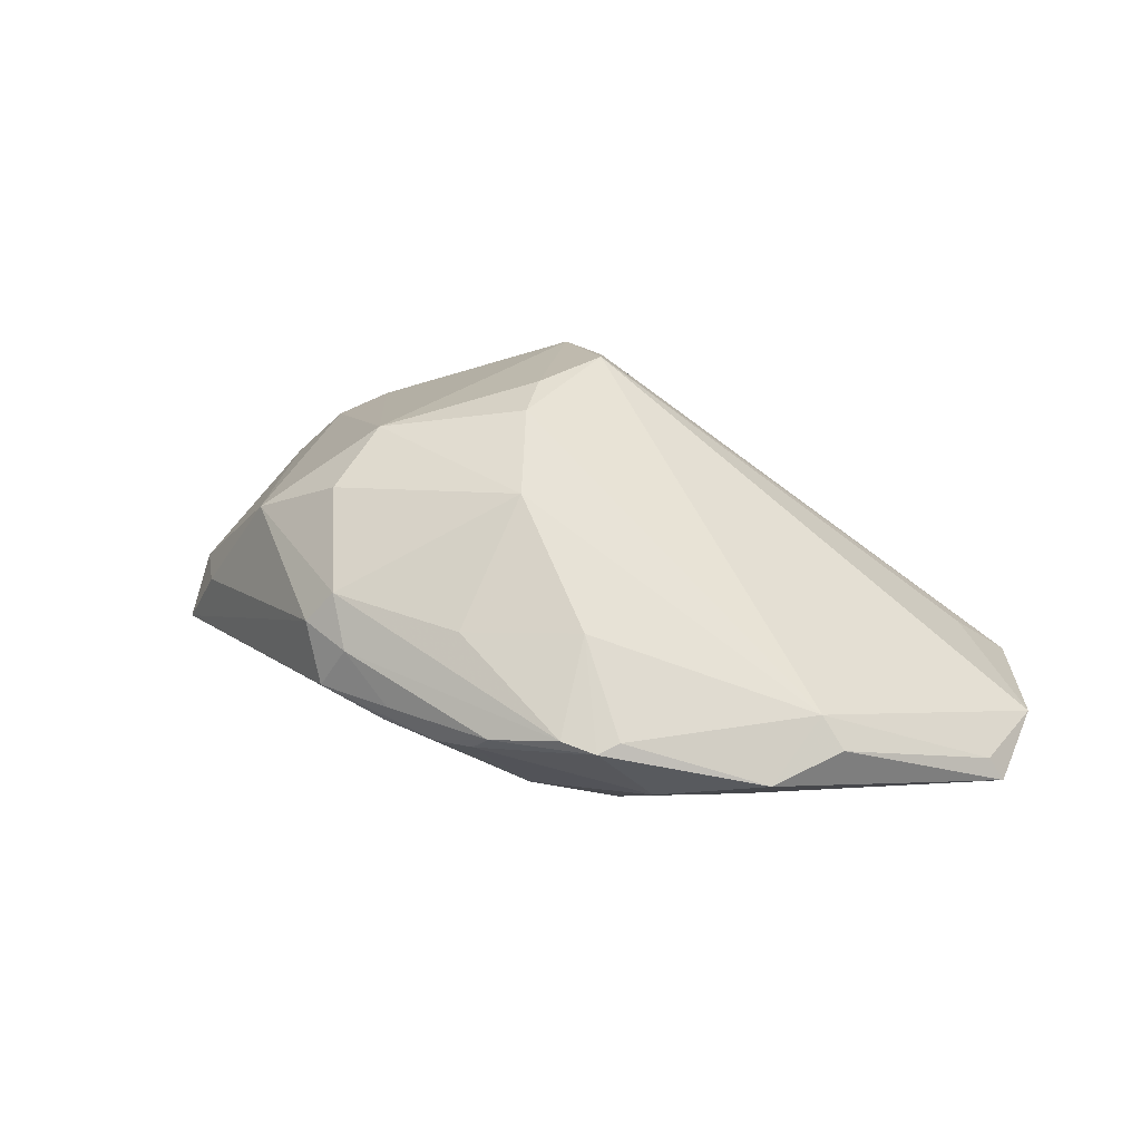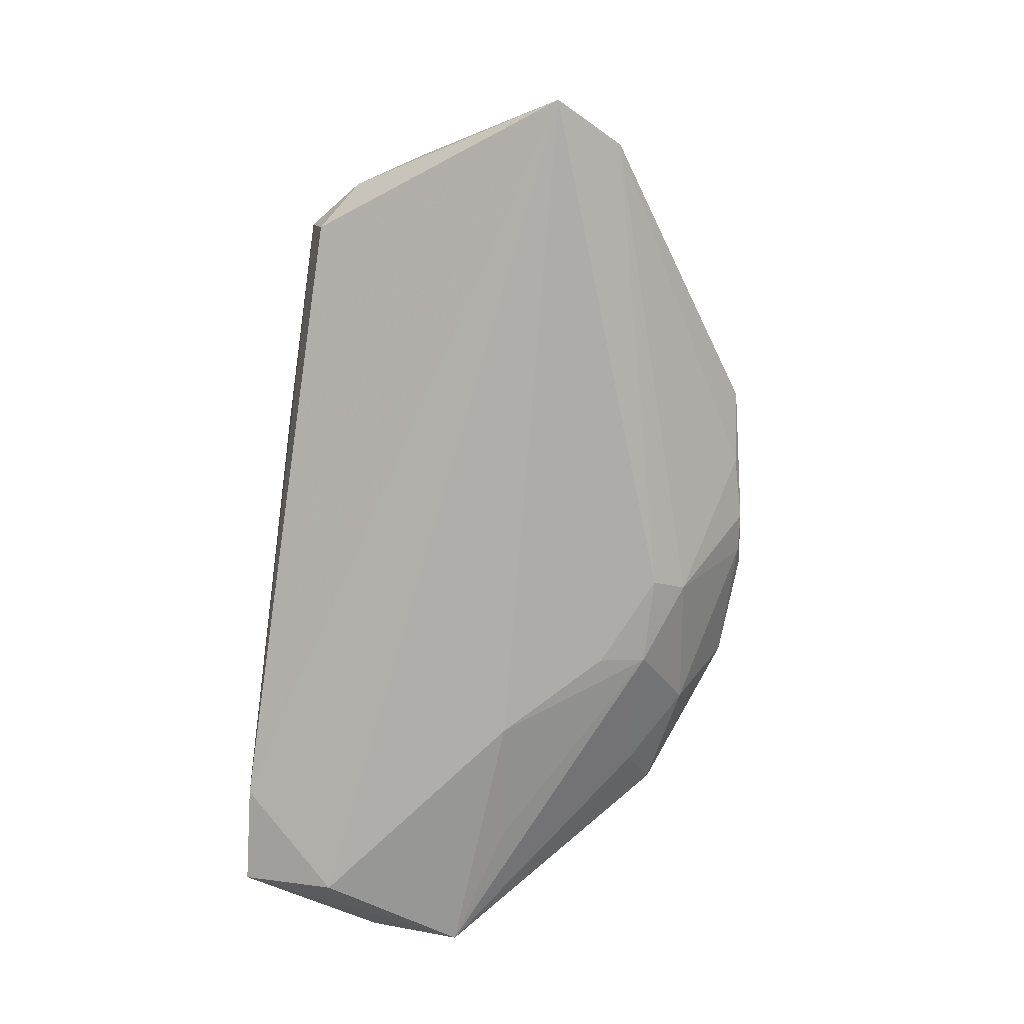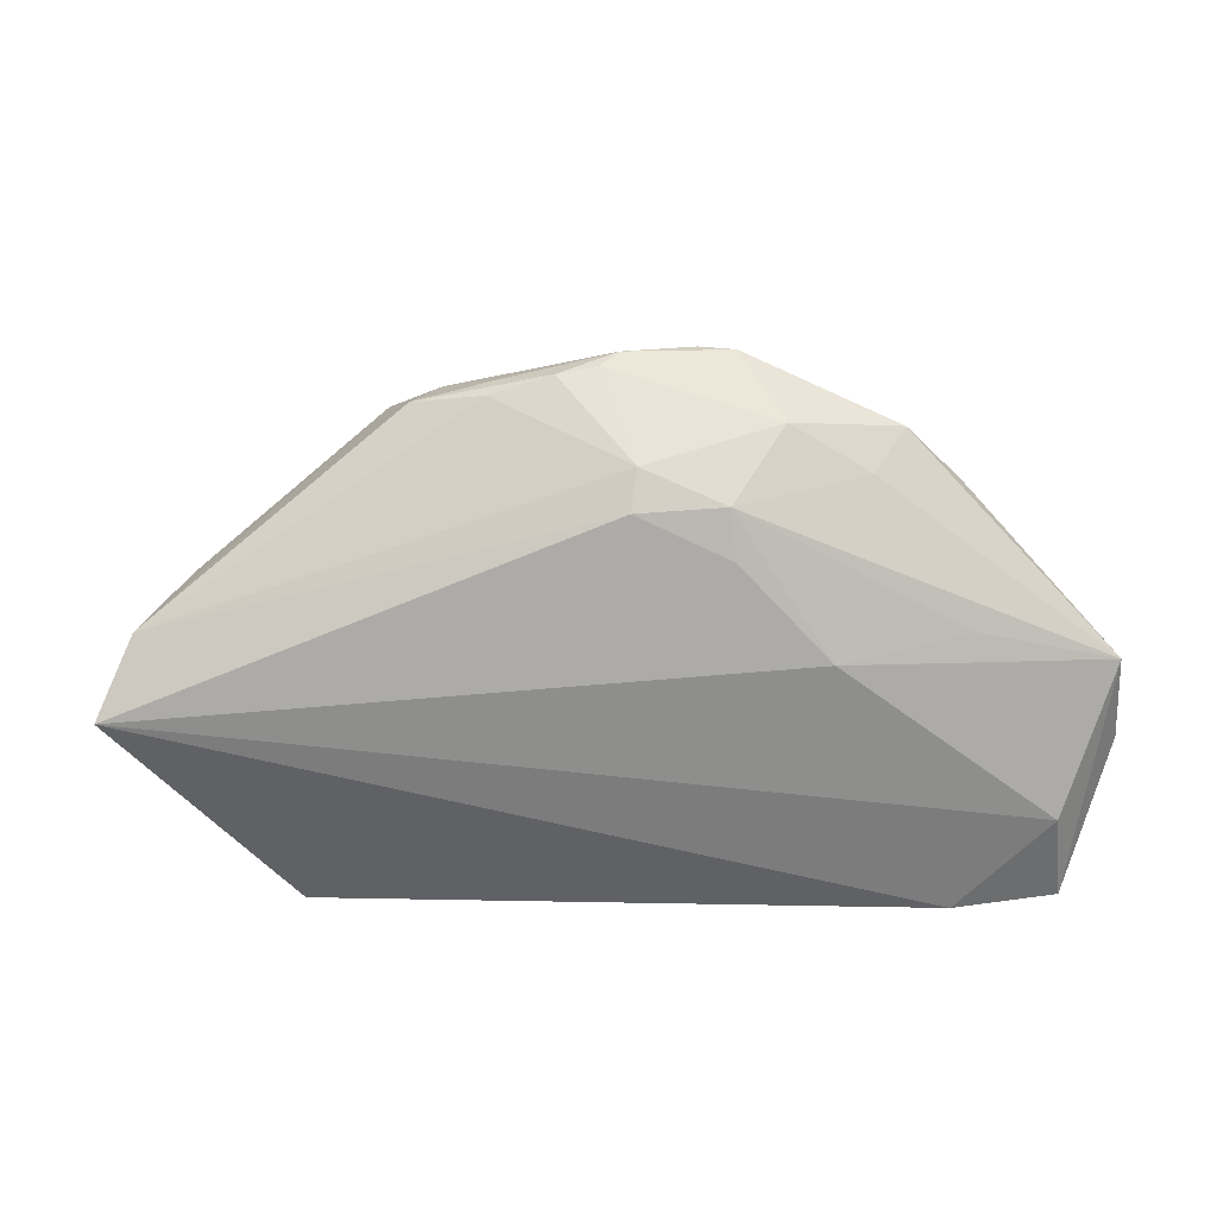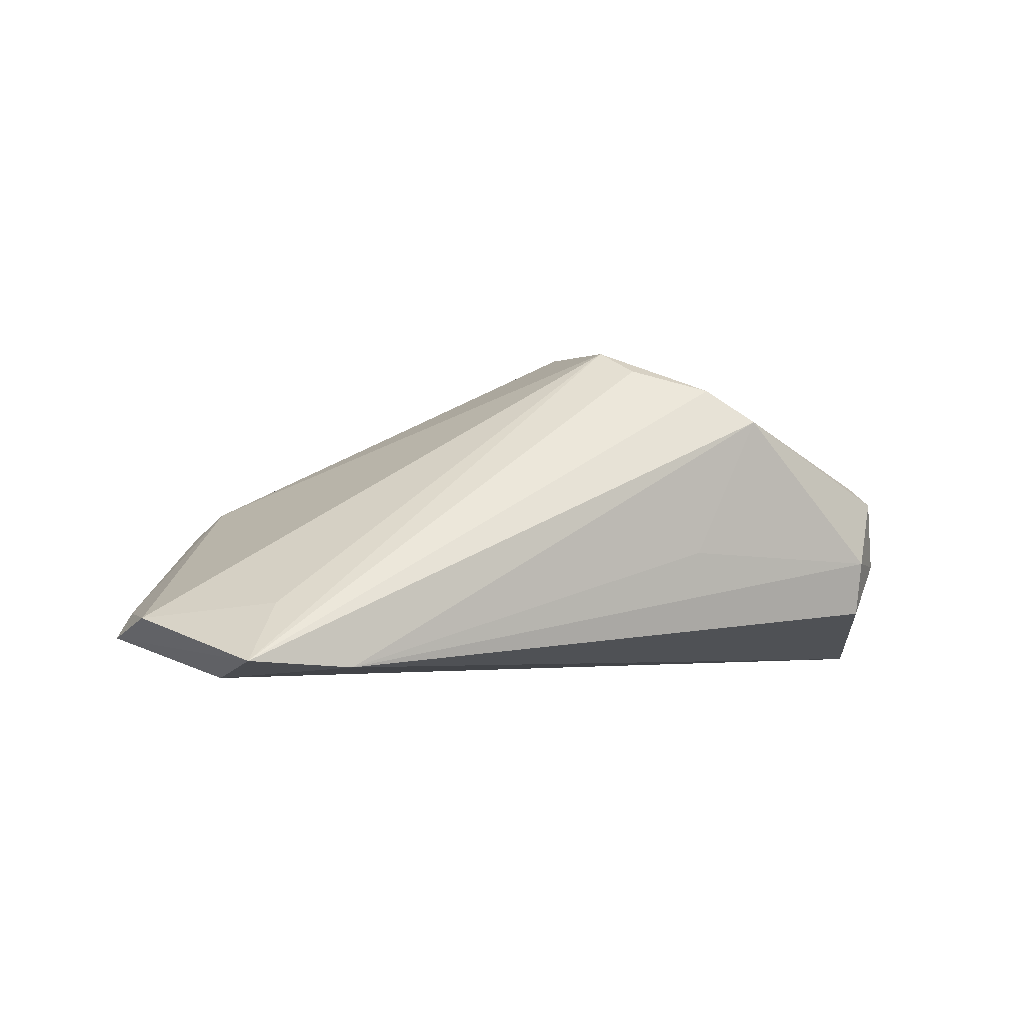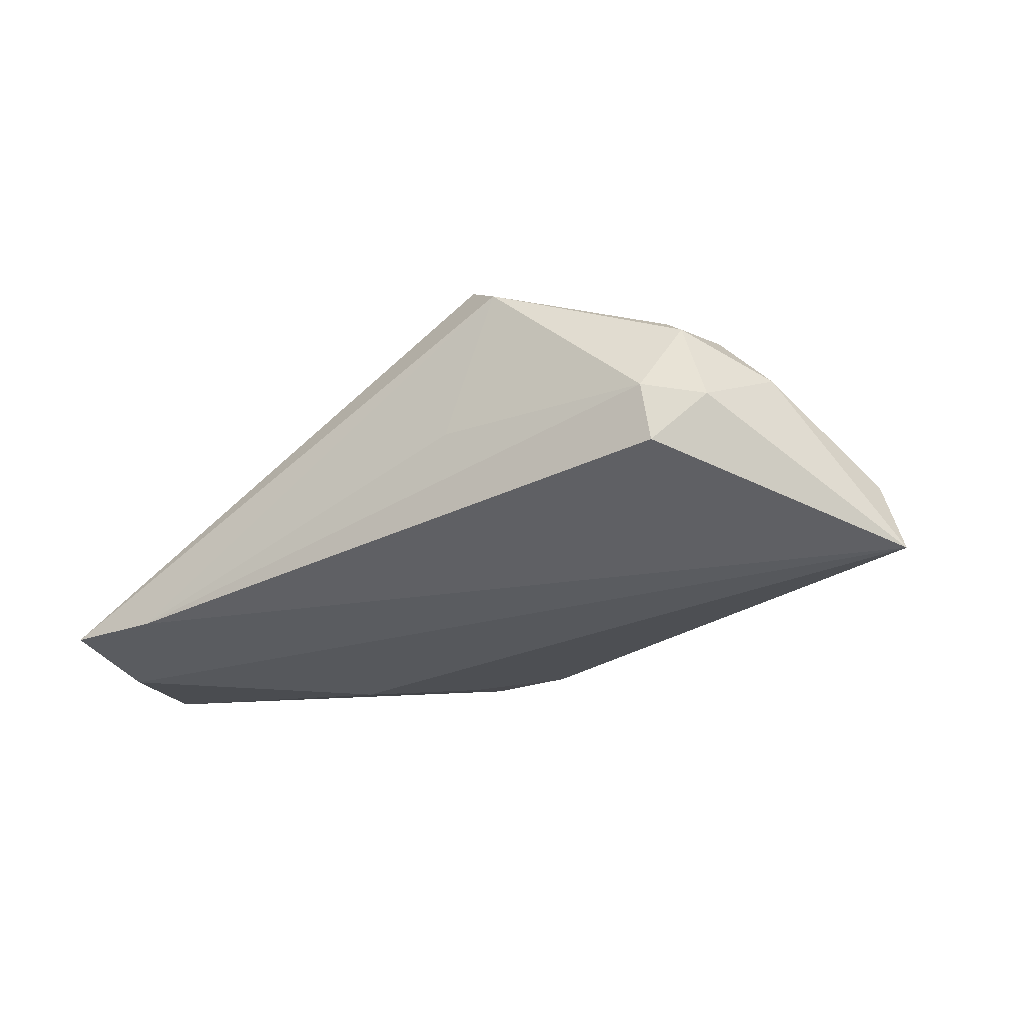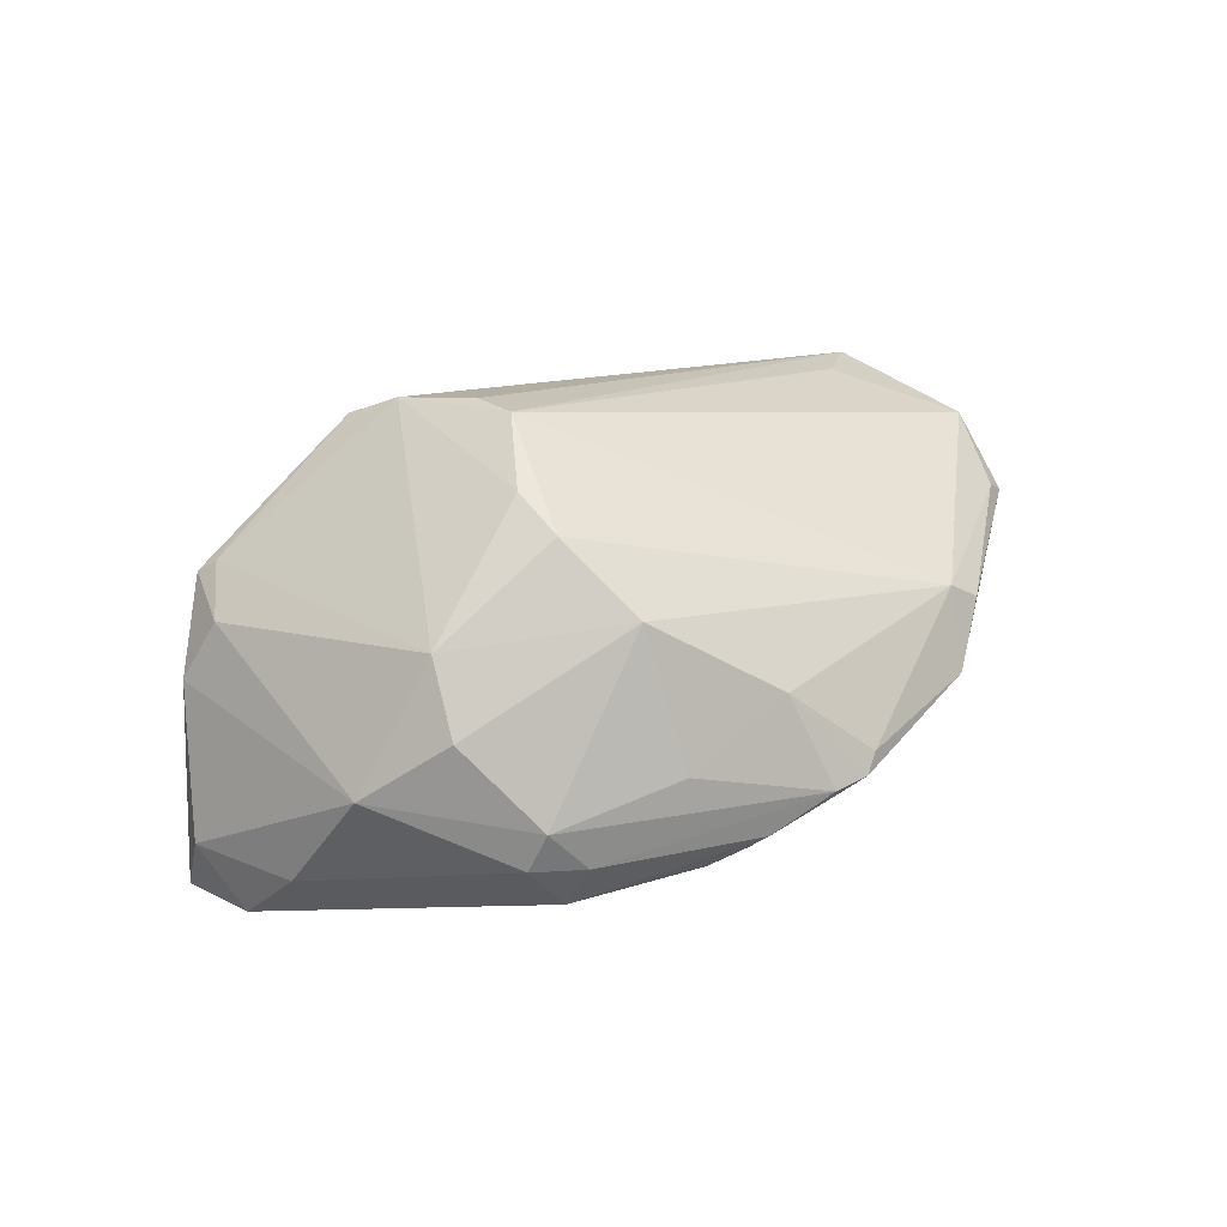
<metadata>
{"format":"obj","ext":"obj","renderer":"f3d","projection":"perspective","resolution":1024,"background":"white","views":[{"elev":35.3,"azim":24.3,"up":"+Z"},{"elev":-77.7,"azim":-94.7,"up":"+Z"},{"elev":-64.8,"azim":5.1,"up":"+Z"},{"elev":-2.5,"azim":153.5,"up":"+Z"},{"elev":-28.1,"azim":-145.8,"up":"+Z"},{"elev":62.1,"azim":-25.4,"up":"+Z"}]}
</metadata>
<code>
v 0.004777 -0.03766 0.000534
v -0.02258 -0.008802 0.02391
v -0.05535 -0.004359 -0.008854
v 0.05548 0.03018 -0.01542
v -0.04409 0.02147 -0.003383
v -0.01822 -0.035 0.0009417
v 0.03592 -0.02399 -0.006687
v -0.03949 0.02281 0.007916
v -0.0175 0.03041 0.01646
v 0.01882 -0.01787 -0.01525
v 0.01497 -0.02669 0.01372
v -0.03818 0.02568 -0.01018
v 0.001204 -0.01541 0.02369
v 0.04623 -0.00623 -0.01452
v 0.008405 -0.02896 -0.01068
v 0.04034 -0.02751 -0.001213
v -0.04278 0.01462 0.008024
v -0.01816 -0.0305 0.01252
v 0.06133 -0.0008743 -0.009928
v 0.04331 -0.01823 0.004166
v -0.009161 0.0293 -0.00171
v -0.05264 -0.01404 -0.01262
v -0.04645 -0.01683 -0.002551
v 0.007207 -0.02447 -0.01386
v 0.04202 0.03041 -0.01642
v -0.04892 0.01242 0.001274
v 0.0233 -0.03473 0.005311
v -0.03676 -0.0172 0.01253
v 0.02117 -0.0369 0.004365
v 0.04986 0.02431 -0.008383
v -0.008826 -0.0357 -0.001064
v -0.03791 0.02744 -0.002974
v 0.01873 -0.02407 -0.01335
v 0.01652 -0.03739 0.005302
v -0.04207 0.02364 0.005677
v 0.007228 -0.03834 0.00307
v 0.06347 -0.0005137 -0.01323
v -0.02158 -0.03205 0.008111
v -0.003664 0.02091 0.02381
v -0.0119 0.02715 0.02084
v -0.007773 -0.0365 0.001833
v -0.02433 -0.01853 0.01967
v -0.05784 -0.005067 -0.01795
v 0.06339 0.01146 -0.0104
v -0.001485 0.01562 0.02673
v 0.02618 -0.03069 -0.005112
v -0.003876 -0.00305 0.02787
v 0.0294 -0.005031 -0.01795
v -0.0005585 -0.03738 -0.0004117
v -0.0001514 -0.03087 0.01212
v -0.01466 -0.03444 0.007088
v -0.005576 0.004529 0.02779
v 0.04685 -0.01948 0.0005432
v 0.05504 0.01813 -0.01795
f 12 25 43
f 4 25 9
f 4 44 37
f 47 2 13
f 46 29 1
f 16 29 46
f 25 12 32
f 13 2 42
f 42 18 13
f 37 44 19
f 40 4 9
f 39 4 40
f 44 4 30
f 22 3 43
f 23 3 22
f 43 24 22
f 10 24 43
f 54 4 37
f 25 4 54
f 43 25 54
f 27 29 16
f 13 18 50
f 1 29 36
f 36 49 1
f 37 16 7
f 16 46 7
f 15 22 24
f 1 49 15
f 15 46 1
f 9 25 21
f 21 32 9
f 25 32 21
f 9 32 35
f 18 42 28
f 28 3 23
f 28 42 2
f 2 17 28
f 20 27 16
f 20 47 13
f 20 19 44
f 2 47 52
f 52 40 2
f 48 10 43
f 43 54 48
f 48 54 37
f 37 14 48
f 13 50 11
f 29 27 11
f 11 20 13
f 27 20 11
f 34 36 29
f 29 11 34
f 34 11 50
f 34 50 18
f 46 15 33
f 33 7 46
f 24 10 33
f 33 15 24
f 37 7 33
f 33 14 37
f 10 48 33
f 33 48 14
f 8 40 9
f 9 35 8
f 8 35 17
f 8 17 2
f 2 40 8
f 43 3 26
f 17 35 26
f 26 28 17
f 3 28 26
f 5 32 12
f 5 35 32
f 5 12 43
f 43 26 5
f 5 26 35
f 53 16 37
f 53 20 16
f 37 19 53
f 19 20 53
f 39 40 45
f 40 52 45
f 45 52 47
f 44 30 45
f 45 20 44
f 47 20 45
f 45 4 39
f 45 30 4
f 51 34 18
f 36 34 51
f 31 15 49
f 49 6 31
f 22 15 31
f 31 6 22
f 38 51 18
f 6 51 38
f 38 28 23
f 18 28 38
f 23 22 38
f 22 6 38
f 36 51 41
f 41 51 6
f 49 36 41
f 41 6 49

</code>
